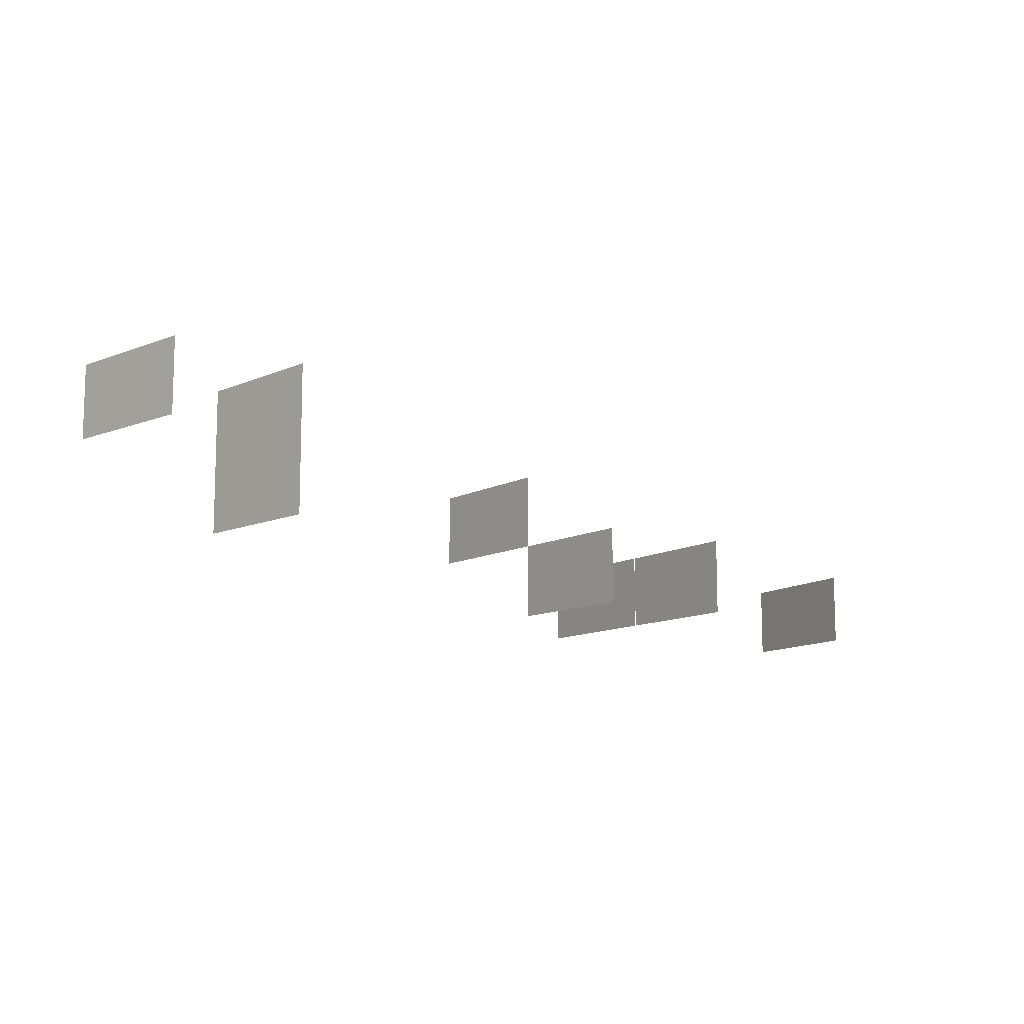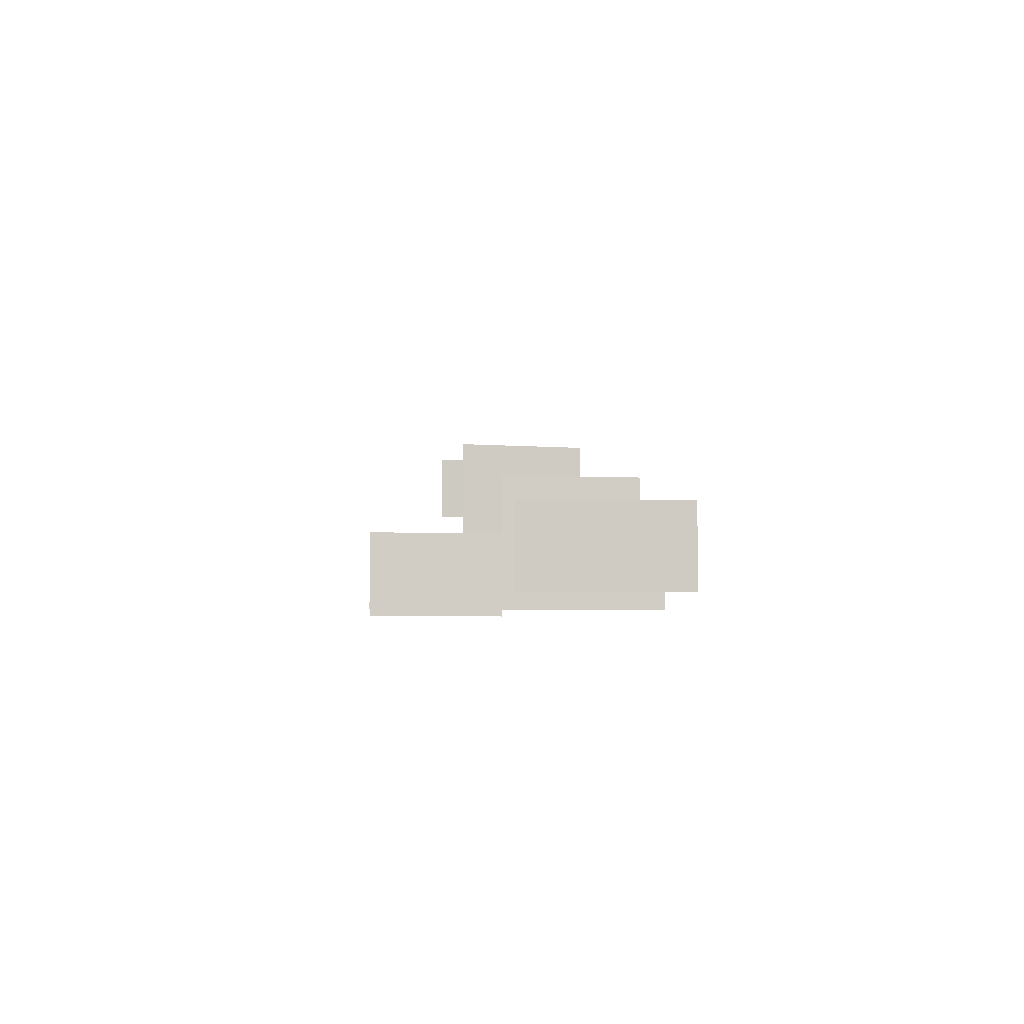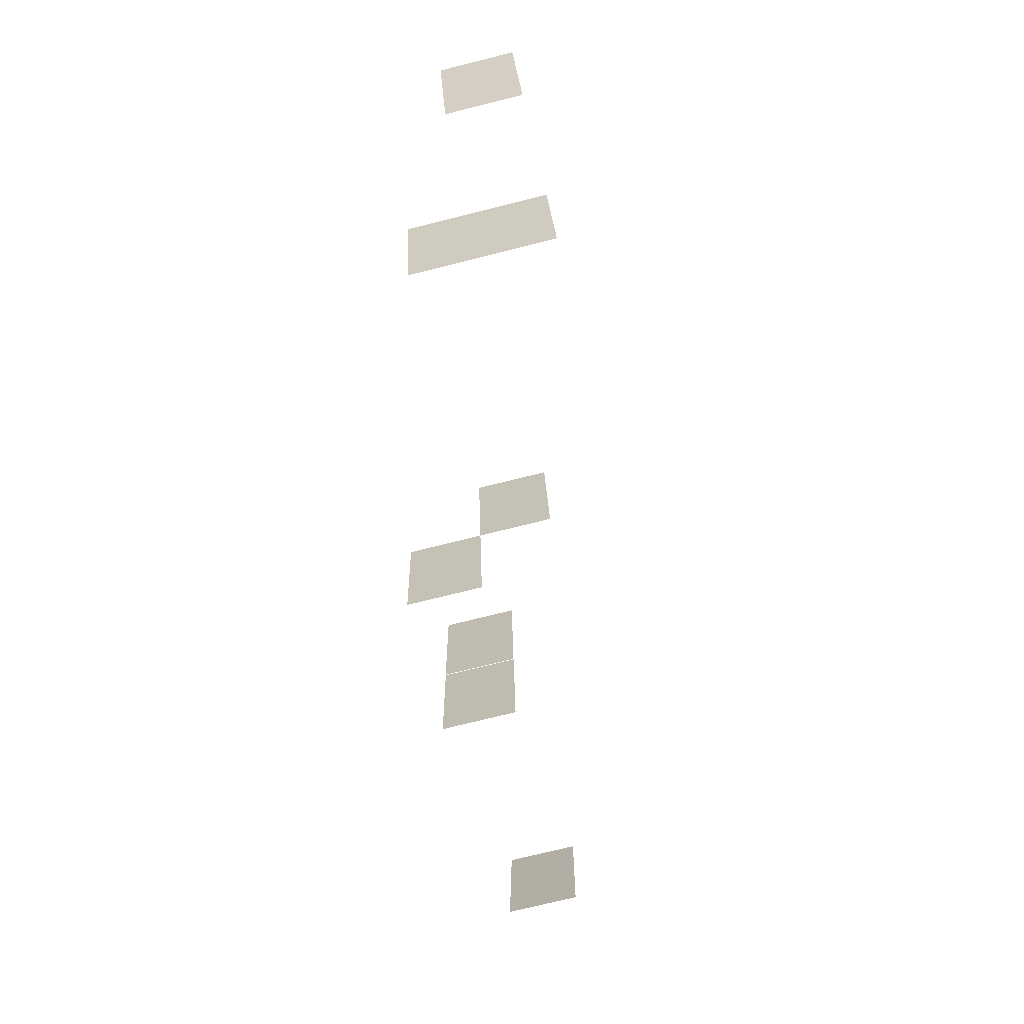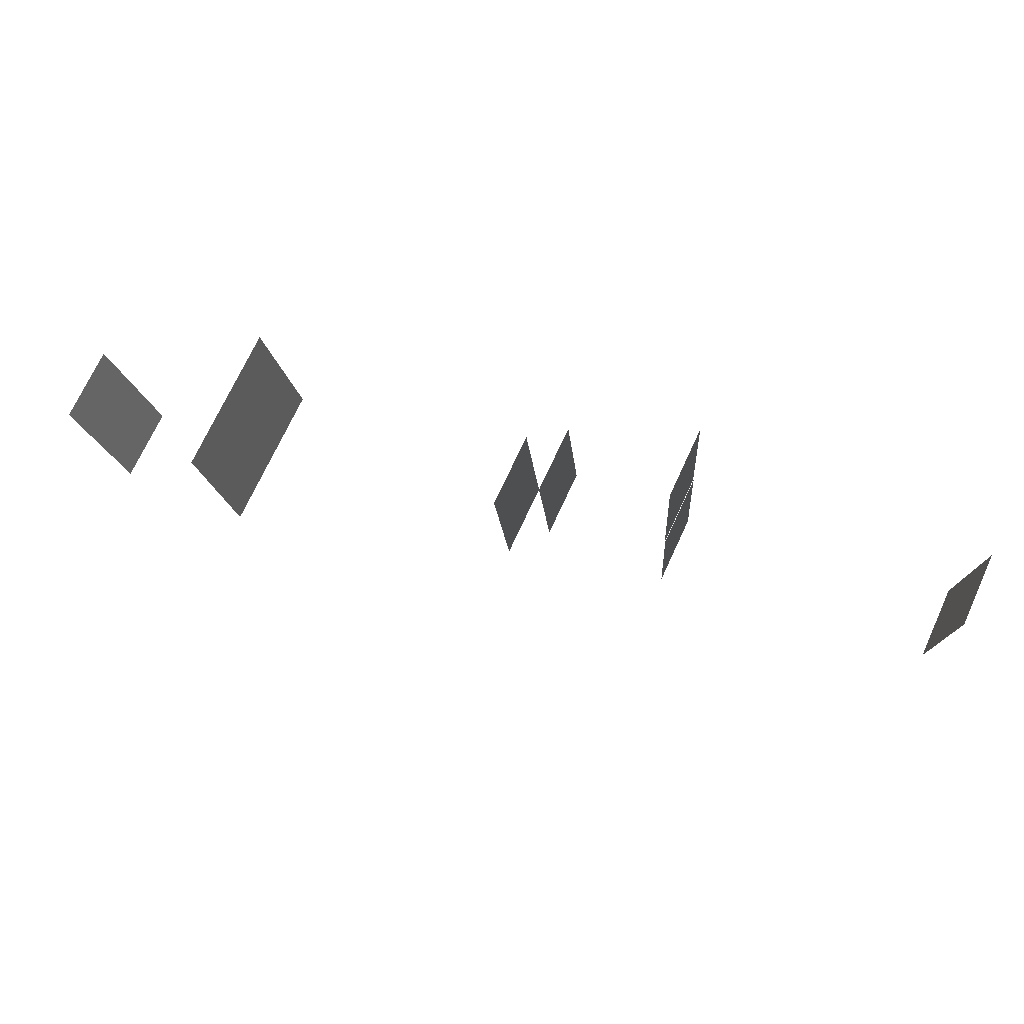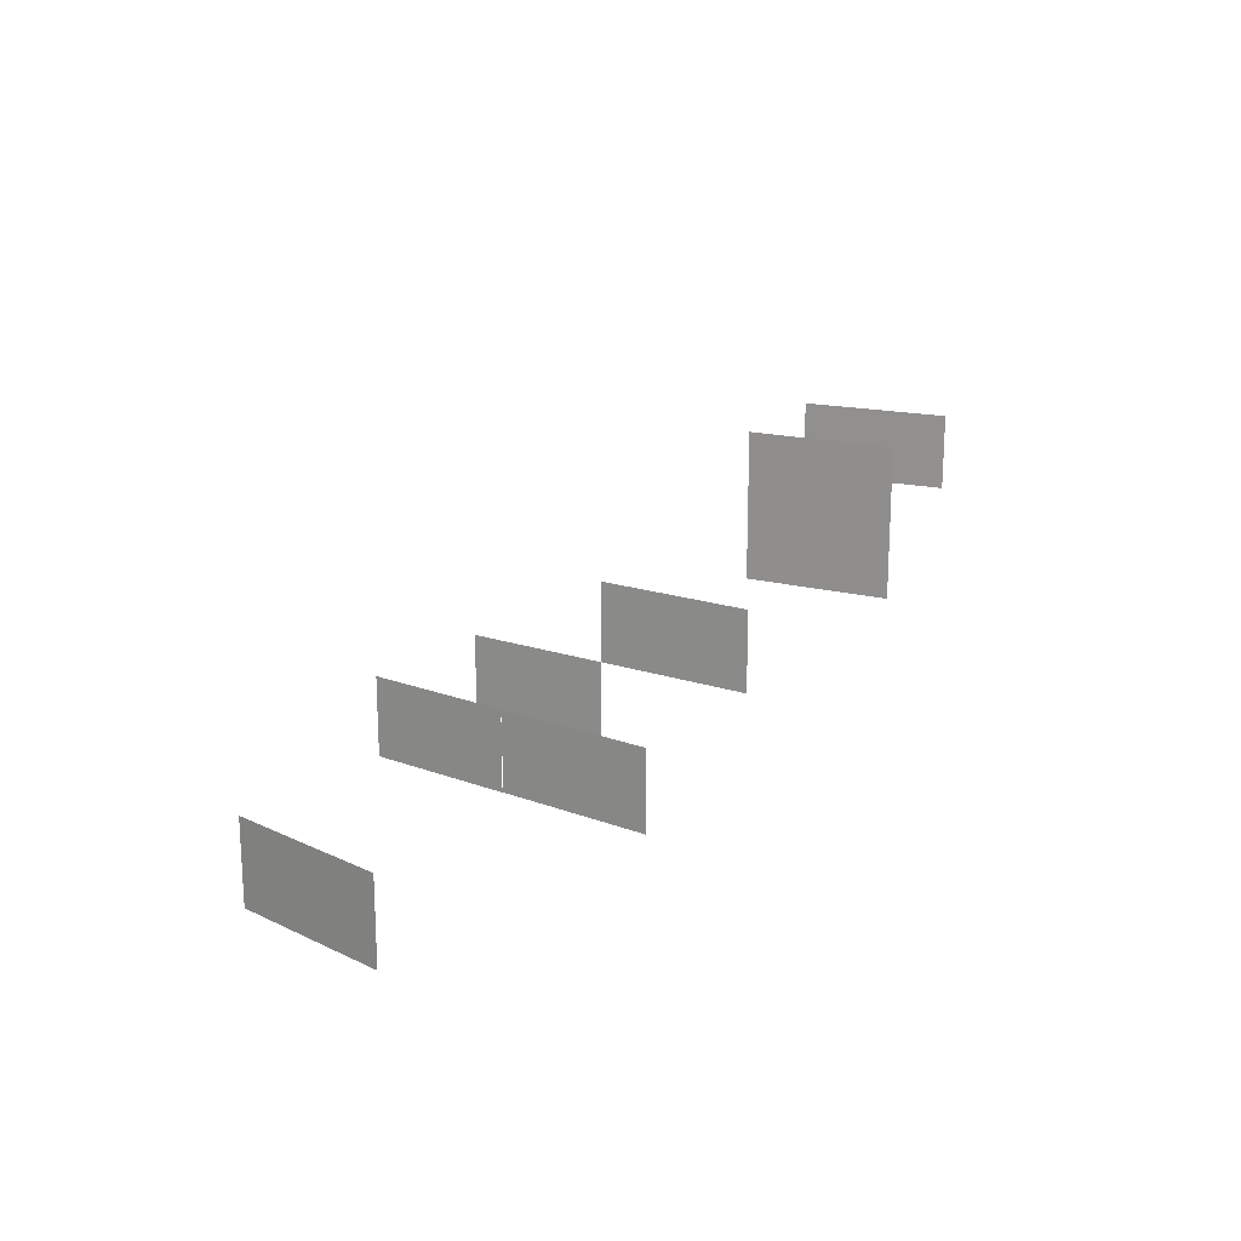
<metadata>
{"format":"obj","ext":"obj","renderer":"f3d","projection":"perspective","resolution":1024,"background":"white","views":[{"elev":-10.6,"azim":149.6,"up":"+Y"},{"elev":-6.0,"azim":-90.2,"up":"+Y"},{"elev":-75.6,"azim":103.9,"up":"+Z"},{"elev":72.9,"azim":-155.1,"up":"+Z"},{"elev":18.2,"azim":-50.8,"up":"+Y"}]}
</metadata>
<code>
o facing_VIEW.001_Cylinder.002_facing_VIEW.001_Cylinder.004
v -1.91 0.00457 -1.046
v -2.015 0.00457 0.932
v -2.015 1.005 0.932
v -1.91 1.005 -1.046
v 1.918 0.00457 -1.046
v 2.023 0.00457 0.932
v 2.023 1.005 0.932
v 1.918 1.005 -1.046
v 1.912 0.00457 -1.049
v 3.84 0.00457 -1.196
v 3.64 0.004571 -3.047
v 1.811 0.00457 -2.91
v 7.656 2.005 -1.848
v 8.079 2.005 0.08446
v 3.84 2.005 -1.196
v 4.053 2.005 0.7698
v 7.656 1.005 -1.848
v 8.079 1.005 0.08446
v 3.84 1.005 -1.196
v 4.053 1.005 0.7698
v 1.912 1.005 -1.049
v 3.84 1.005 -1.196
v 3.64 1.005 -3.047
v 1.811 1.005 -2.91
v 7.656 3.005 -1.848
v 8.079 3.005 0.08446
v 10.07 3.005 -0.3492
v 9.543 3.005 -2.26
v 7.656 2.005 -1.848
v 8.079 2.005 0.08446
v 10.07 2.005 -0.3492
v 9.543 2.005 -2.26
f 4 1 2
f 4 2 3
f 8 7 6
f 8 6 5
f 15 19 20
f 15 20 16
f 17 13 14
f 17 14 18
f 9 21 24
f 9 24 12
f 23 22 10
f 23 10 11
f 31 32 28
f 31 28 27
f 29 30 26
f 29 26 25

</code>
